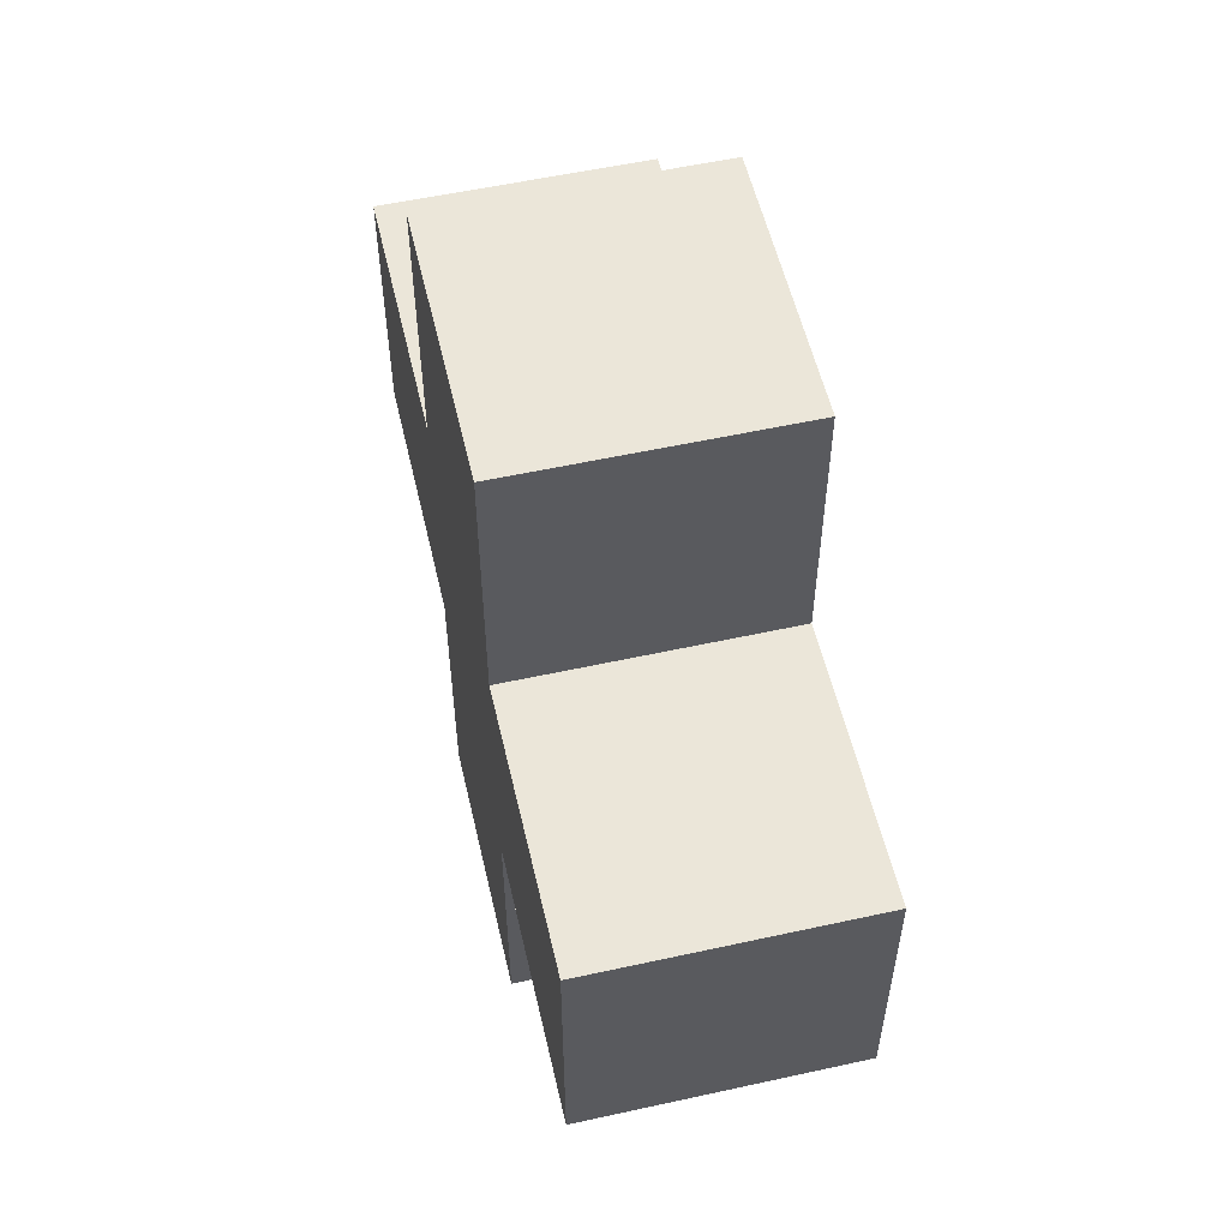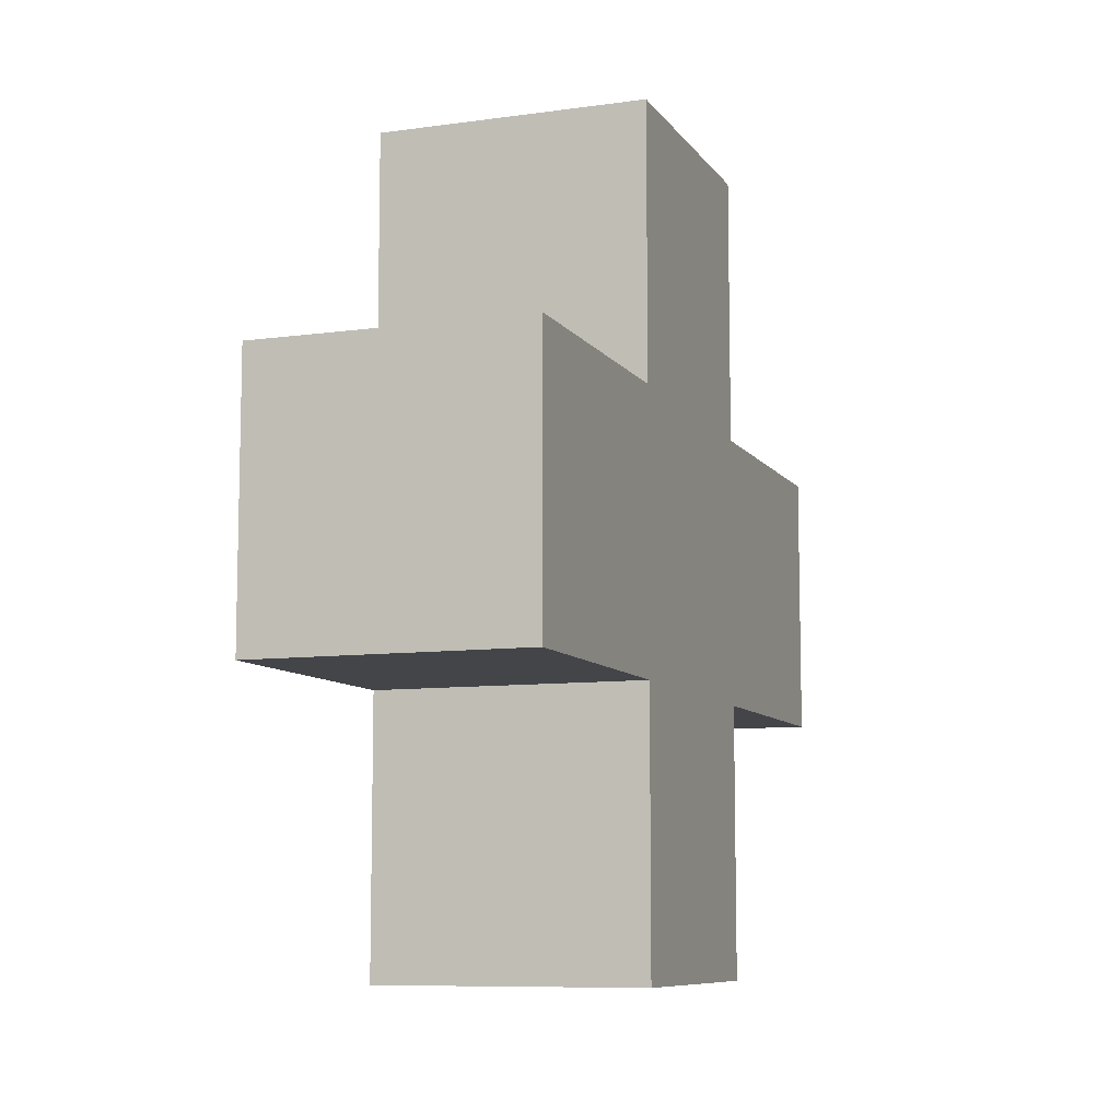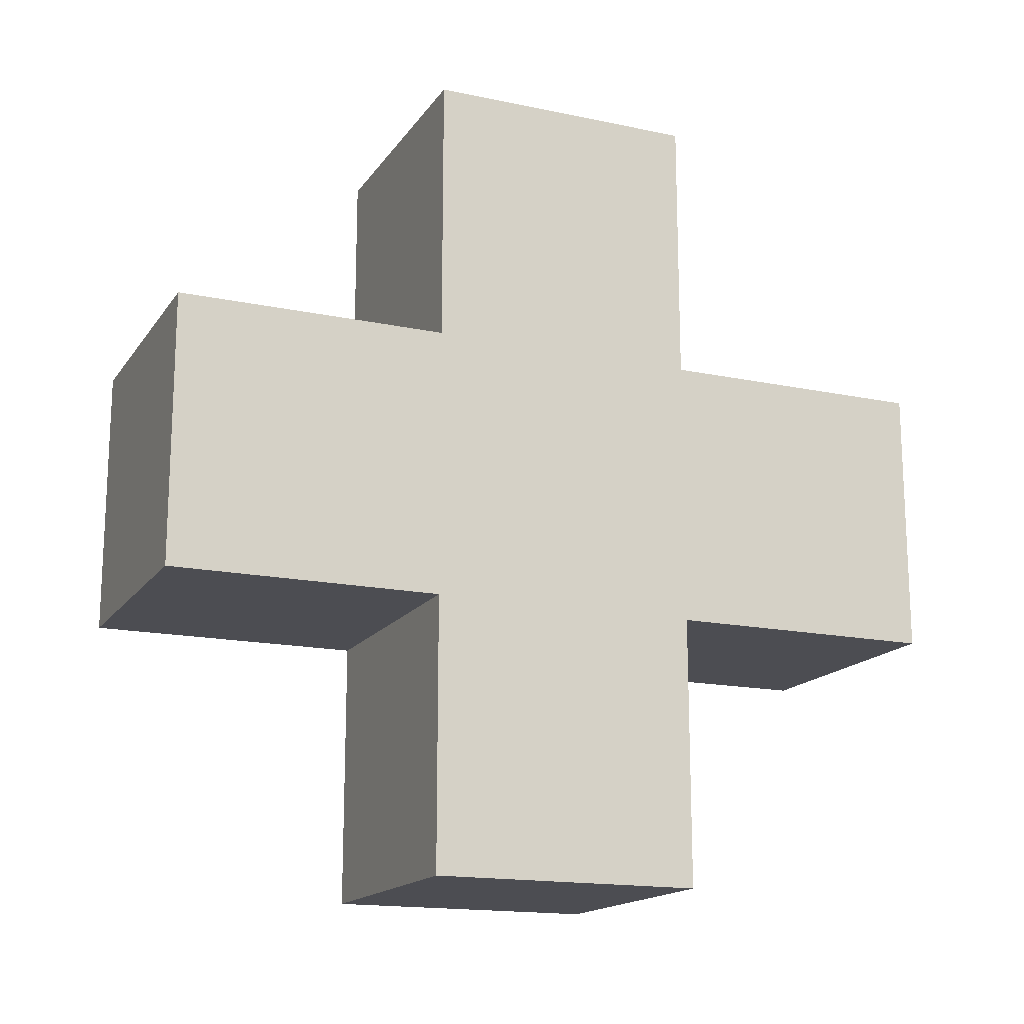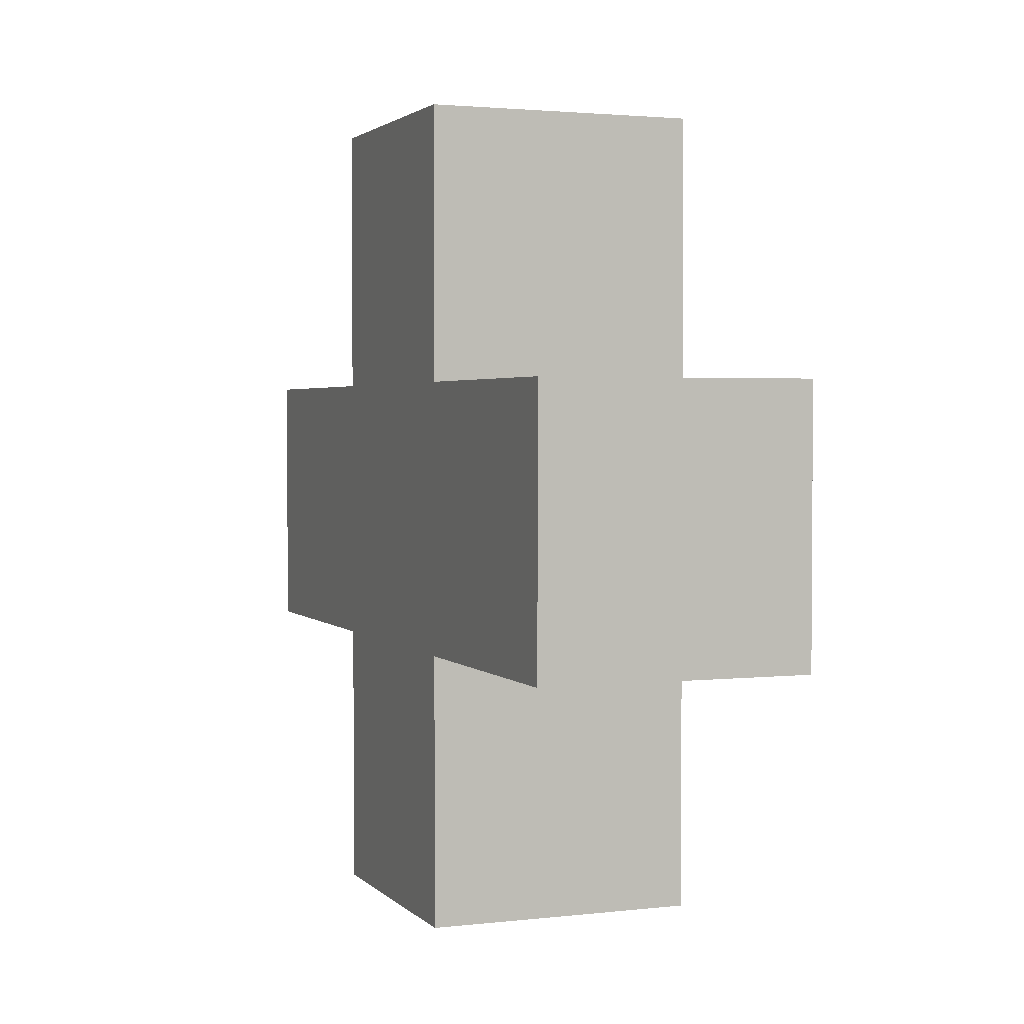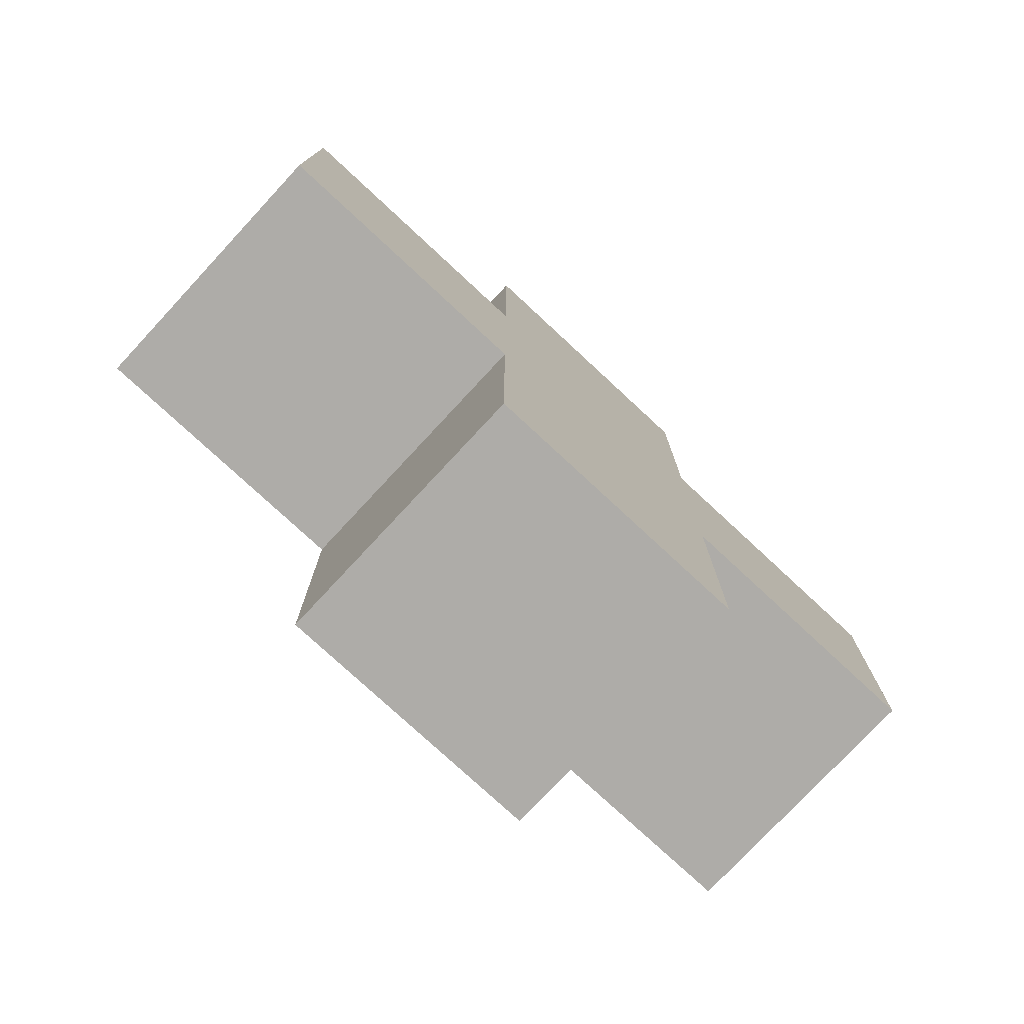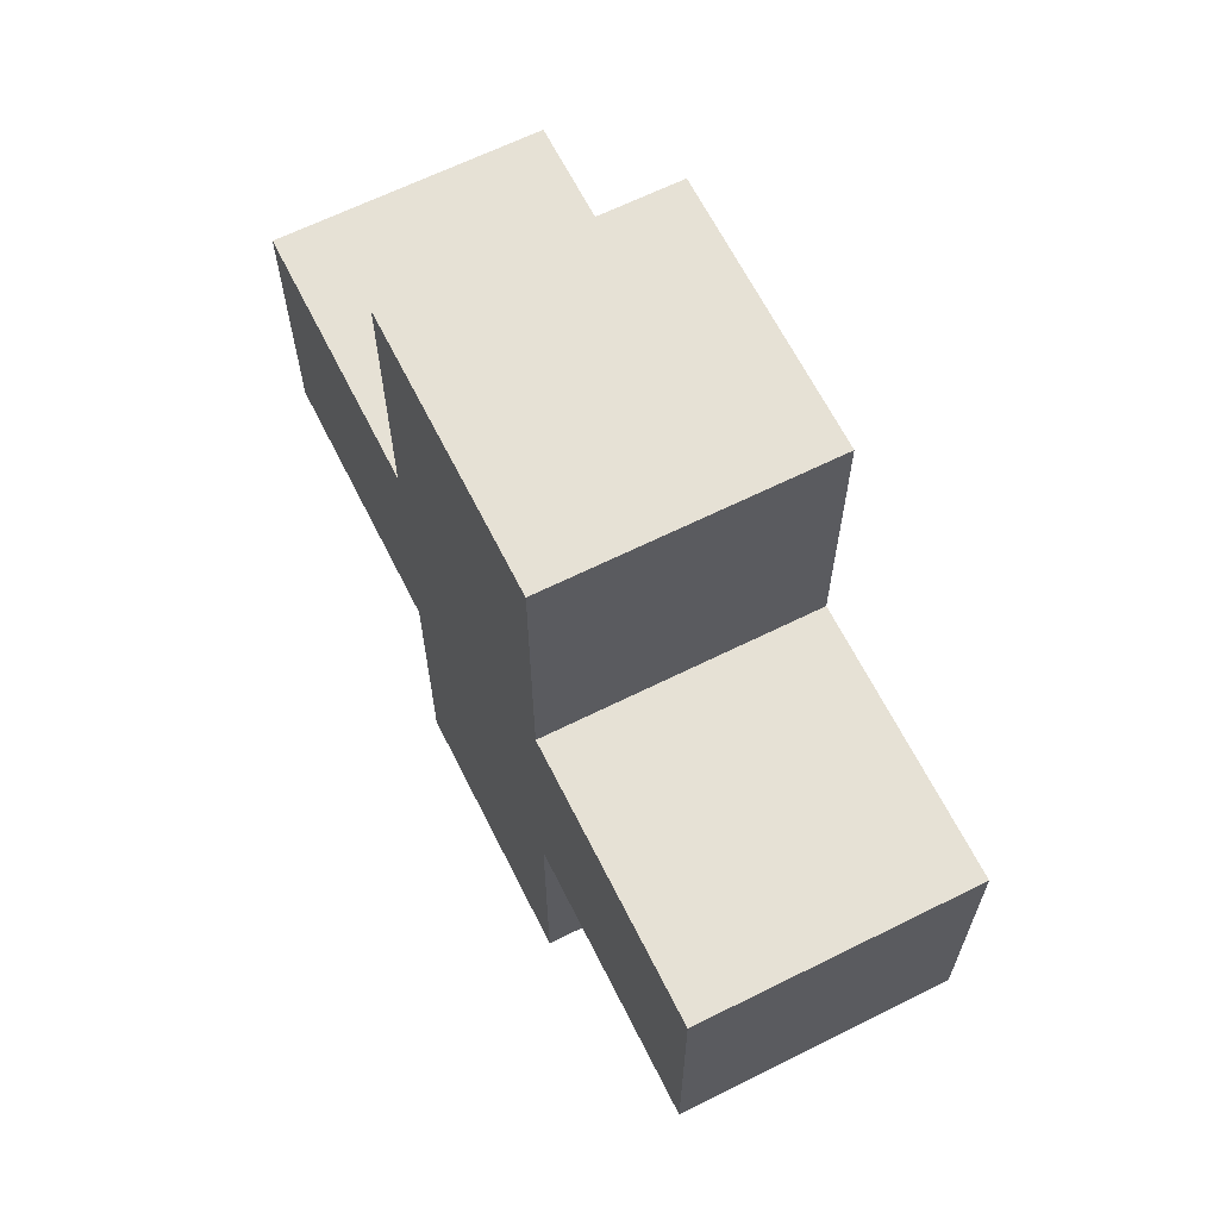
<metadata>
{"format":"obj","ext":"obj","renderer":"f3d","projection":"perspective","resolution":1024,"background":"white","views":[{"elev":55.6,"azim":-13.0,"up":"+Y"},{"elev":-8.8,"azim":20.3,"up":"+Z"},{"elev":-16.4,"azim":66.7,"up":"+Z"},{"elev":2.4,"azim":158.6,"up":"+Z"},{"elev":-76.8,"azim":47.1,"up":"+Y"},{"elev":64.8,"azim":153.4,"up":"+Y"}]}
</metadata>
<code>
o
v 0 2 -0.2
v 0 2 -0.4
v 0 2.2 0
v 0 2.2 -0.2
v 0 2.2 -0.4
v 0 2.2 -0.6
v 0 2.4 0
v 0 2.4 -0.2
v 0 2.4 -0.4
v 0 2.4 -0.6
v 0 2.6 -0.2
v 0 2.6 -0.4
v 0.2 2 -0.2
v 0.2 2 -0.4
v 0.2 2.2 0
v 0.2 2.2 -0.2
v 0.2 2.2 -0.4
v 0.2 2.2 -0.6
v 0.2 2.4 0
v 0.2 2.4 -0.2
v 0.2 2.4 -0.4
v 0.2 2.4 -0.6
v 0.2 2.6 -0.2
v 0.2 2.6 -0.4
v 0 2.2 0
v 0 2.4 0
v 0.2 2.2 0
v 0.2 2.4 0
v 0 2 -0.2
v 0 2.2 -0.2
v 0 2.4 -0.2
v 0 2.6 -0.2
v 0.2 2 -0.2
v 0.2 2.2 -0.2
v 0.2 2.4 -0.2
v 0.2 2.6 -0.2
v 0 2 -0.4
v 0 2.2 -0.4
v 0 2.4 -0.4
v 0 2.6 -0.4
v 0.2 2 -0.4
v 0.2 2.2 -0.4
v 0.2 2.4 -0.4
v 0.2 2.6 -0.4
v 0 2.2 -0.6
v 0 2.4 -0.6
v 0.2 2.2 -0.6
v 0.2 2.4 -0.6
v 0 2 -0.2
v 0.2 2 -0.2
v 0 2 -0.4
v 0.2 2 -0.4
v 0 2.2 0
v 0.2 2.2 0
v 0 2.2 -0.2
v 0.2 2.2 -0.2
v 0 2.2 -0.4
v 0.2 2.2 -0.4
v 0 2.2 -0.6
v 0.2 2.2 -0.6
v 0 2.4 0
v 0.2 2.4 0
v 0 2.4 -0.2
v 0.2 2.4 -0.2
v 0 2.4 -0.4
v 0.2 2.4 -0.4
v 0 2.4 -0.6
v 0.2 2.4 -0.6
v 0 2.6 -0.2
v 0.2 2.6 -0.2
v 0 2.6 -0.4
v 0.2 2.6 -0.4
f 4 2 1
f 5 2 4
f 7 4 3
f 7 6 5
f 7 5 4
f 8 6 7
f 9 6 8
f 10 6 9
f 11 9 8
f 12 9 11
f 13 14 16
f 16 14 17
f 15 16 19
f 17 18 19
f 16 17 19
f 19 18 20
f 20 18 21
f 21 18 22
f 20 21 23
f 23 21 24
f 27 26 25
f 28 26 27
f 33 30 29
f 34 30 33
f 35 32 31
f 36 32 35
f 37 38 41
f 41 38 42
f 39 40 43
f 43 40 44
f 45 46 47
f 47 46 48
f 51 50 49
f 52 50 51
f 55 54 53
f 56 54 55
f 59 58 57
f 60 58 59
f 61 62 63
f 63 62 64
f 65 66 67
f 67 66 68
f 69 70 71
f 71 70 72

</code>
